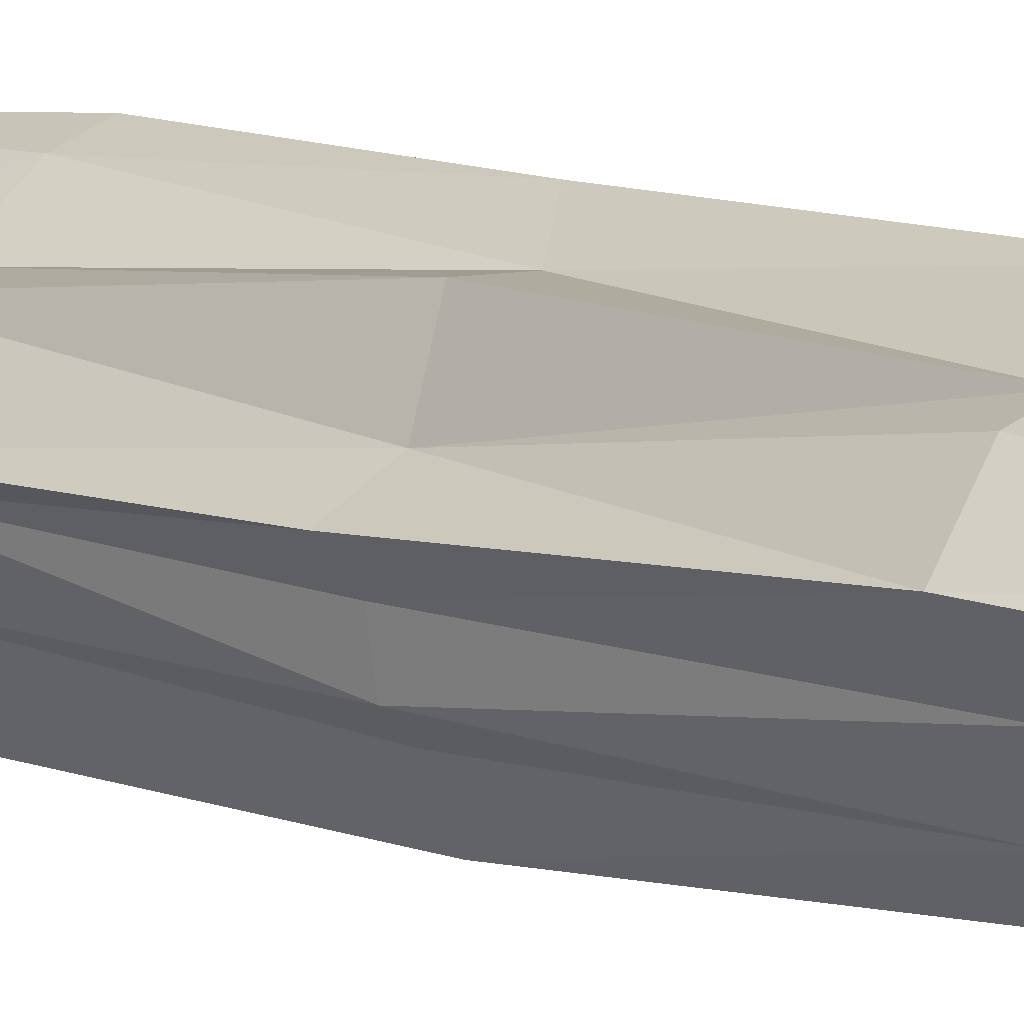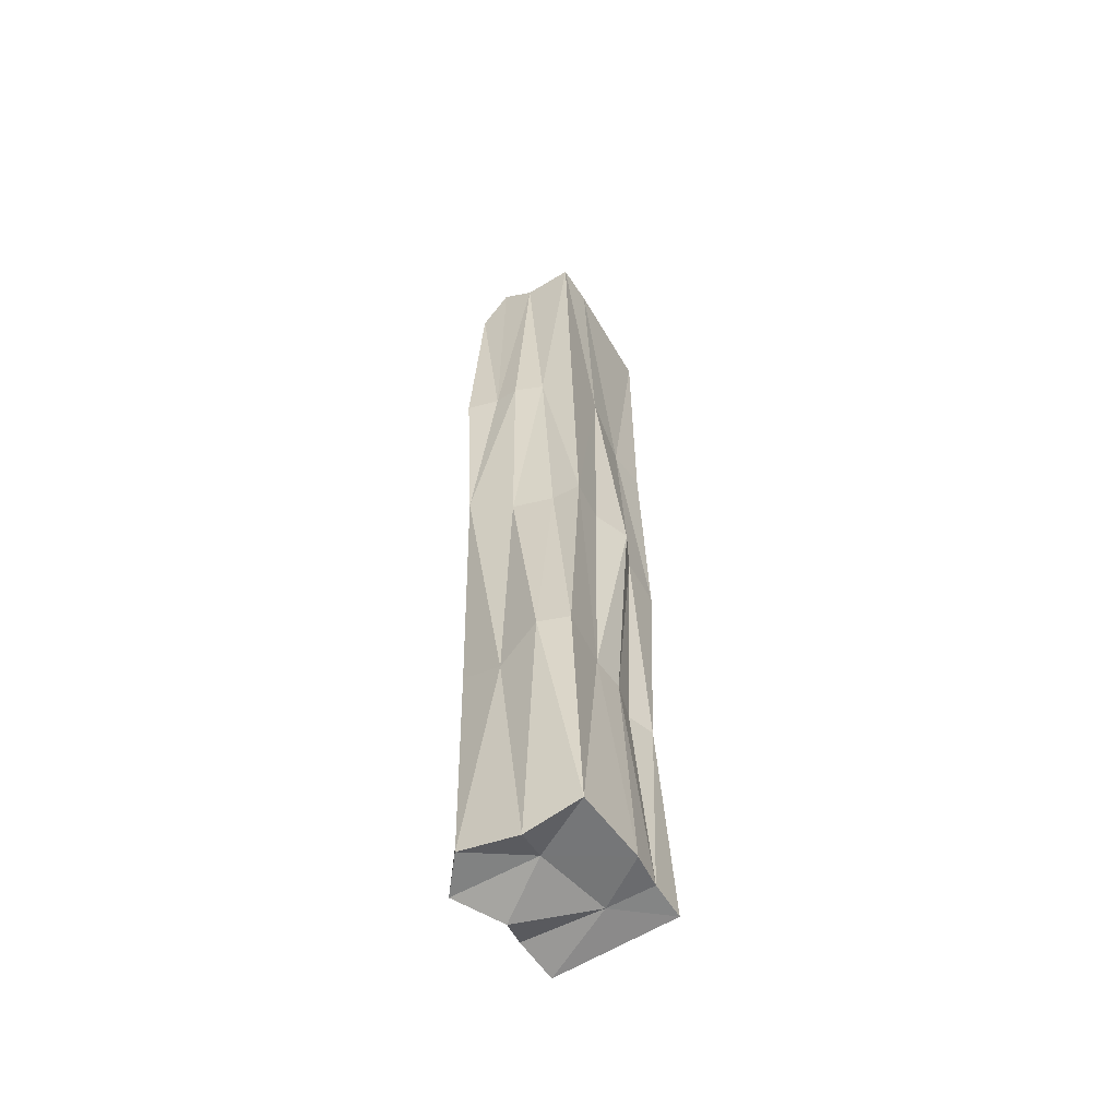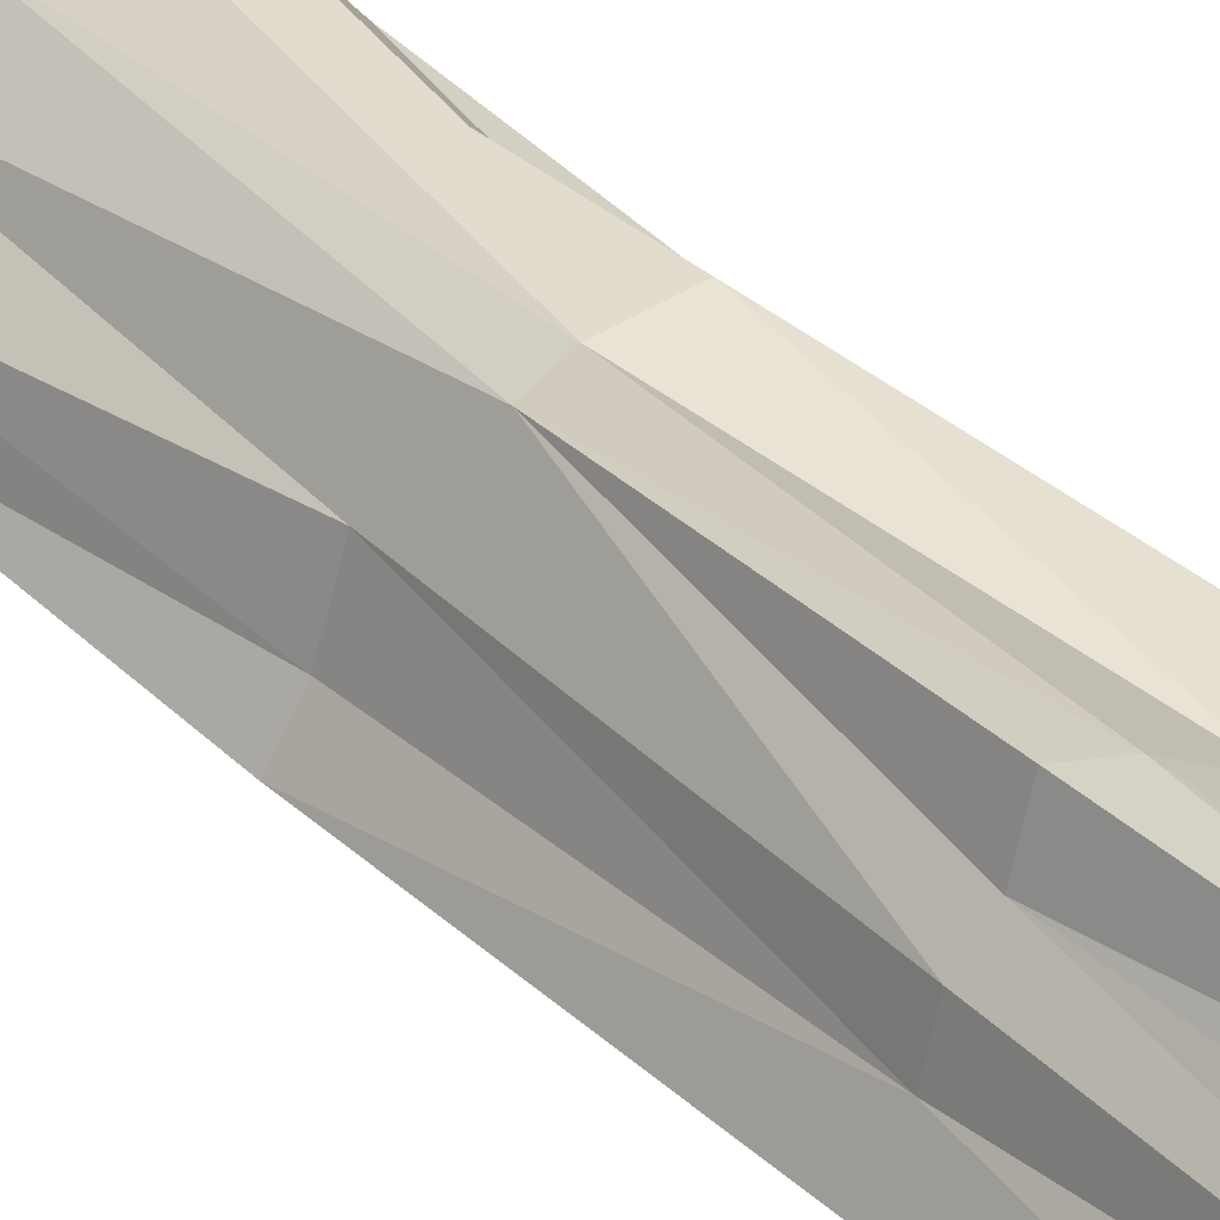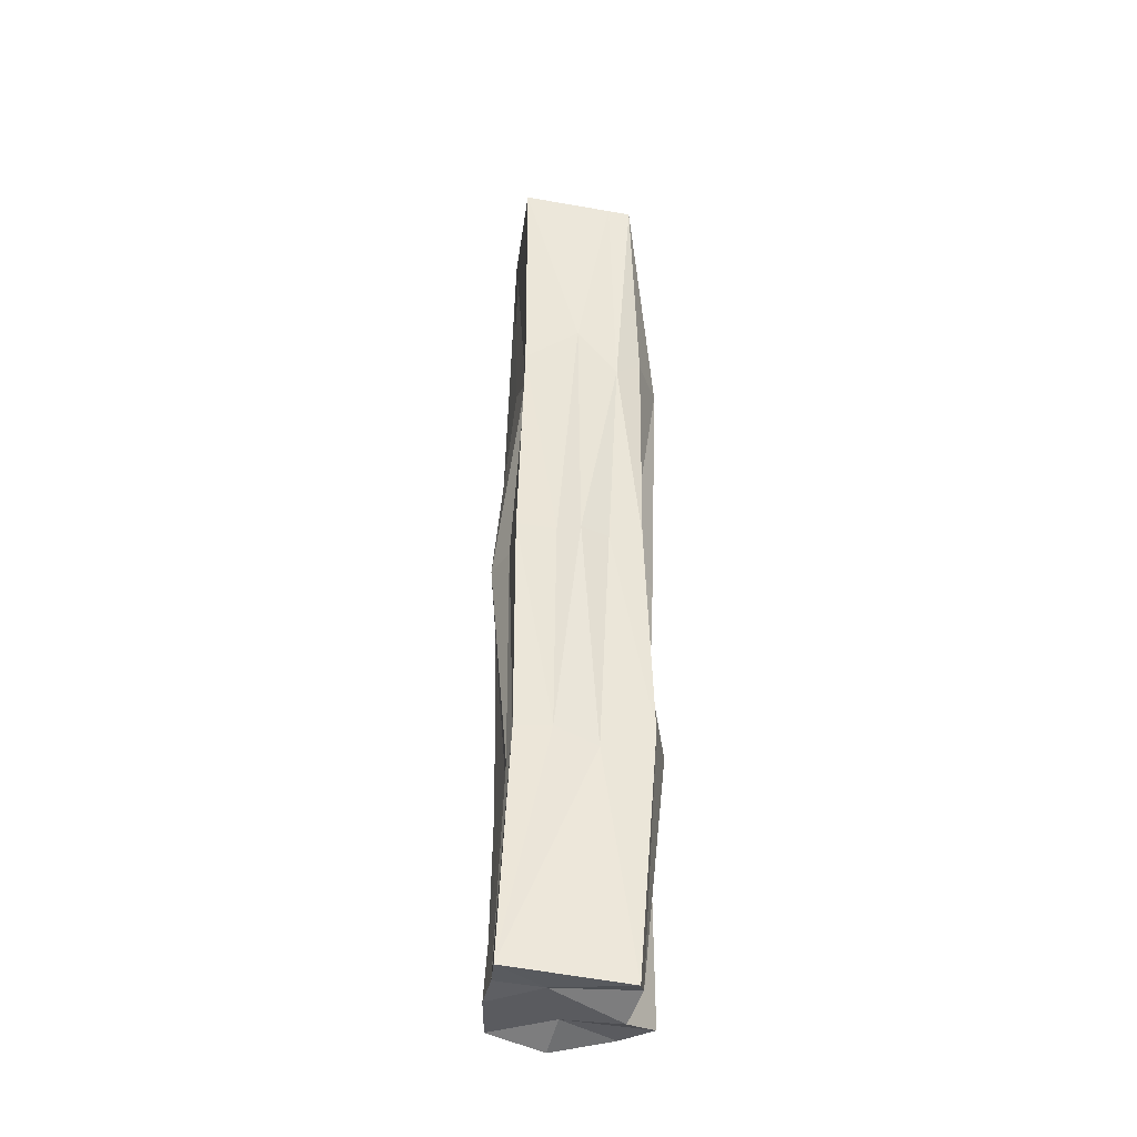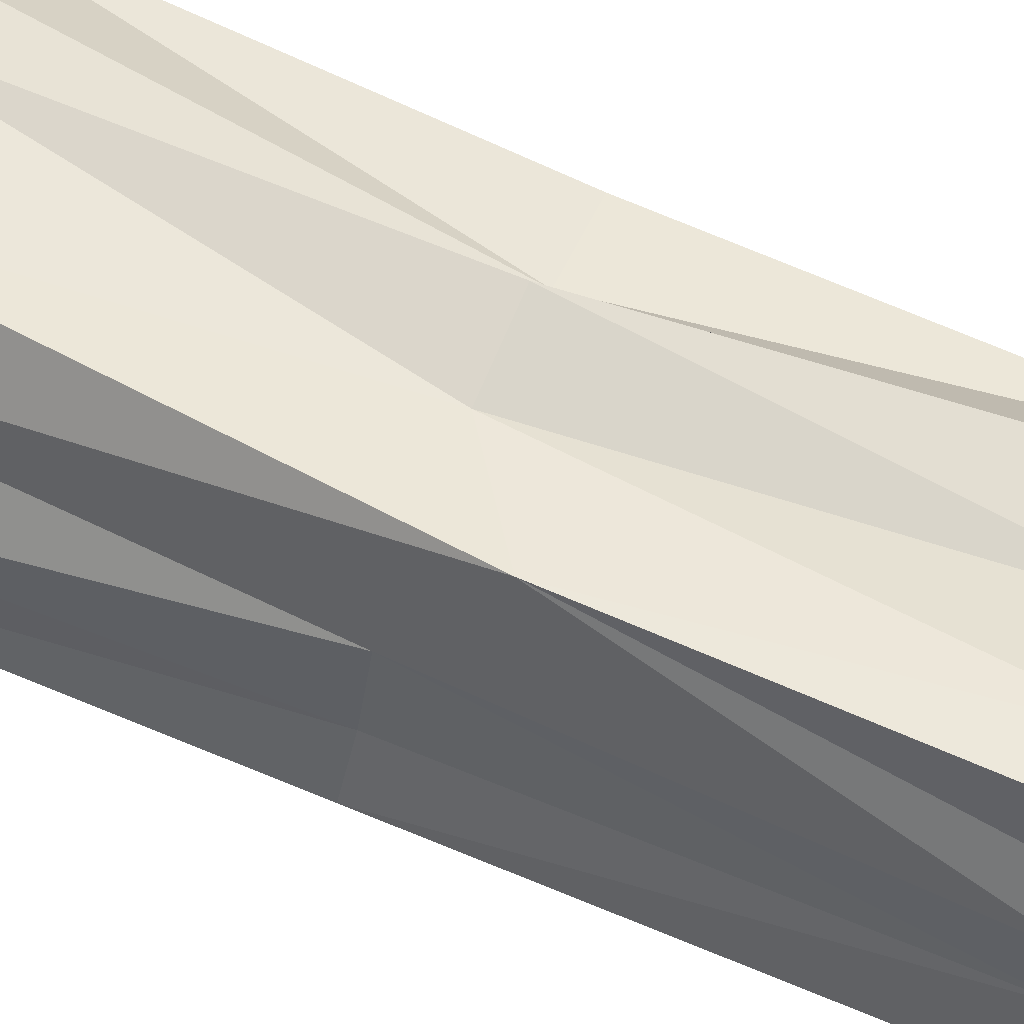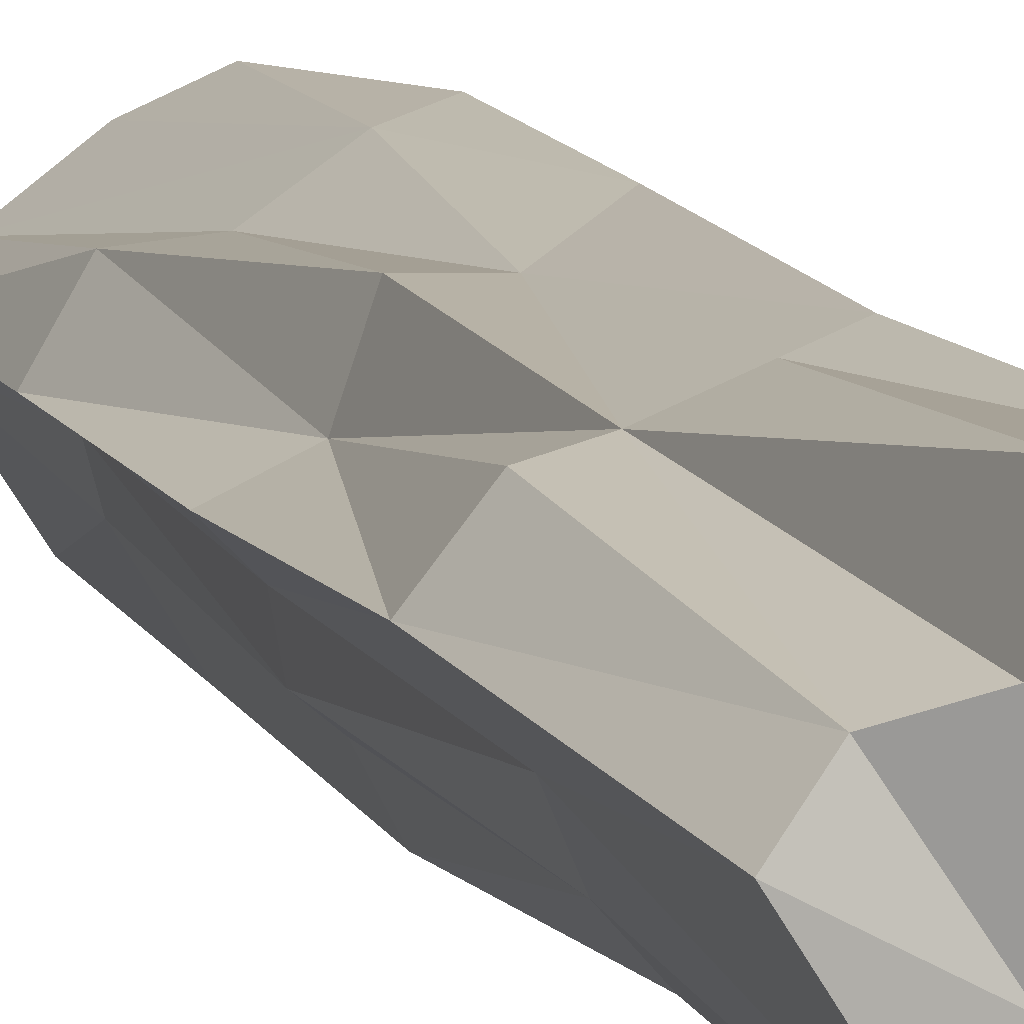
<metadata>
{"format":"obj","ext":"obj","renderer":"f3d","projection":"perspective","resolution":1024,"background":"white","views":[{"elev":8.7,"azim":-48.5,"up":"+Z"},{"elev":-54.8,"azim":86.4,"up":"+Y"},{"elev":36.7,"azim":141.2,"up":"+Z"},{"elev":-37.0,"azim":-130.7,"up":"+Y"},{"elev":71.4,"azim":113.4,"up":"+Z"},{"elev":9.6,"azim":-17.0,"up":"+Z"}]}
</metadata>
<code>
o Cube.051_Cube.055
v -0.8265 4.884 15.21
v -0.9238 4.883 15.35
v -0.9271 6.223 15.36
v -1.009 4.876 15.07
v -1.115 6.231 15.24
v -0.8269 5.556 15.21
v -0.9051 5.606 15.36
v -0.87 4.862 15.28
v -1.068 6.25 15.27
v -1.123 5.556 15.24
v -1.016 4.856 15.29
v -1.026 5.556 15.08
v -0.912 4.877 15.13
v -0.9705 6.295 15.23
v -0.9117 5.556 15.13
v -1.081 5.556 15.16
v -1.037 5.556 15.34
v -0.8699 5.556 15.3
v -0.8346 6.259 15.22
v -0.9331 5.226 15.36
v -1.129 5.226 15.25
v -0.9939 4.876 15.36
v -1.022 6.249 15.1
v -1.013 5.226 15.09
v -1.109 4.858 15.23
v -0.9622 4.881 15.11
v -0.8181 5.226 15.22
v -0.8758 6.251 15.28
v -0.9026 5.887 15.38
v -0.9812 6.283 15.32
v -1.124 5.886 15.24
v -1.069 4.878 15.27
v -1.028 5.886 15.09
v -0.8828 6.255 15.19
v -1 4.876 15.17
v -0.9334 5.226 15.15
v -0.9636 5.556 15.12
v -0.8784 5.556 15.18
v -1.078 5.202 15.19
v -1.09 5.556 15.2
v -1.054 5.556 15.13
v -1.036 5.226 15.32
v -1.018 5.886 15.31
v -0.9755 5.556 15.33
v -1.062 5.556 15.27
v -0.8642 5.887 15.3
v -0.851 5.556 15.24
v -0.8877 5.889 15.33
v -0.8545 5.886 15.26
v -0.8308 5.226 15.27
v -1.085 5.887 15.31
v -0.9479 5.889 15.36
v -0.9732 5.226 15.34
v -1.066 5.954 15.17
v -1.094 5.886 15.22
v -0.9105 5.929 15.17
v -0.9807 5.886 15.13
v -0.986 5.226 15.13
v -0.9239 4.884 15.25
v -1.096 6.235 15.21
v -0.9378 6.243 15.19
v -0.9076 6.291 15.32
v -0.892 5.226 15.18
v -1.049 5.226 15.13
v -1.082 5.226 15.31
v -0.8807 5.191 15.31
f 20 2 66
f 24 4 64
f 14 28 61
f 60 9 30
f 59 11 35
f 66 8 50
f 54 41 16
f 23 33 54
f 60 54 55
f 39 25 21
f 56 38 15
f 34 19 56
f 35 4 26
f 13 35 26
f 23 61 34
f 60 61 23
f 14 62 28
f 64 4 39
f 7 66 18
f 26 36 13
f 63 27 1
f 30 3 62
f 60 14 61
f 59 22 11
f 57 15 37
f 6 56 19
f 55 16 40
f 39 4 25
f 41 33 12
f 22 42 11
f 44 43 17
f 45 31 10
f 18 49 46
f 7 46 48
f 48 29 7
f 48 28 62
f 48 3 29
f 6 49 47
f 1 50 8
f 19 28 49
f 28 46 49
f 27 47 50
f 50 18 66
f 17 51 45
f 51 5 31
f 9 51 43
f 7 52 44
f 52 3 30
f 52 9 43
f 2 53 22
f 20 44 53
f 42 44 17
f 10 55 40
f 60 23 54
f 55 5 60
f 21 40 39
f 12 57 37
f 40 16 39
f 57 23 34
f 26 24 58
f 34 56 57
f 24 37 58
f 36 37 15
f 13 59 35
f 8 2 59
f 2 22 59
f 28 34 61
f 1 8 59
f 60 30 14
f 60 5 9
f 25 35 32
f 32 21 25
f 14 30 62
f 13 63 1
f 11 32 35
f 63 15 38
f 63 6 27
f 64 16 41
f 64 12 24
f 32 42 65
f 42 45 65
f 21 45 10
f 66 2 8
f 7 20 66
f 26 58 36
f 57 56 15
f 6 38 56
f 55 54 16
f 41 54 33
f 22 53 42
f 44 52 43
f 45 51 31
f 18 47 49
f 7 18 46
f 48 46 28
f 48 62 3
f 6 19 49
f 1 27 50
f 27 6 47
f 50 47 18
f 17 43 51
f 51 9 5
f 7 29 52
f 52 29 3
f 52 30 9
f 2 20 53
f 20 7 44
f 42 53 44
f 10 31 55
f 55 31 5
f 21 10 40
f 12 33 57
f 57 33 23
f 26 4 24
f 24 12 37
f 36 58 37
f 13 1 59
f 28 19 34
f 25 4 35
f 32 65 21
f 13 36 63
f 63 36 15
f 63 38 6
f 64 39 16
f 64 41 12
f 32 11 42
f 42 17 45
f 21 65 45

</code>
